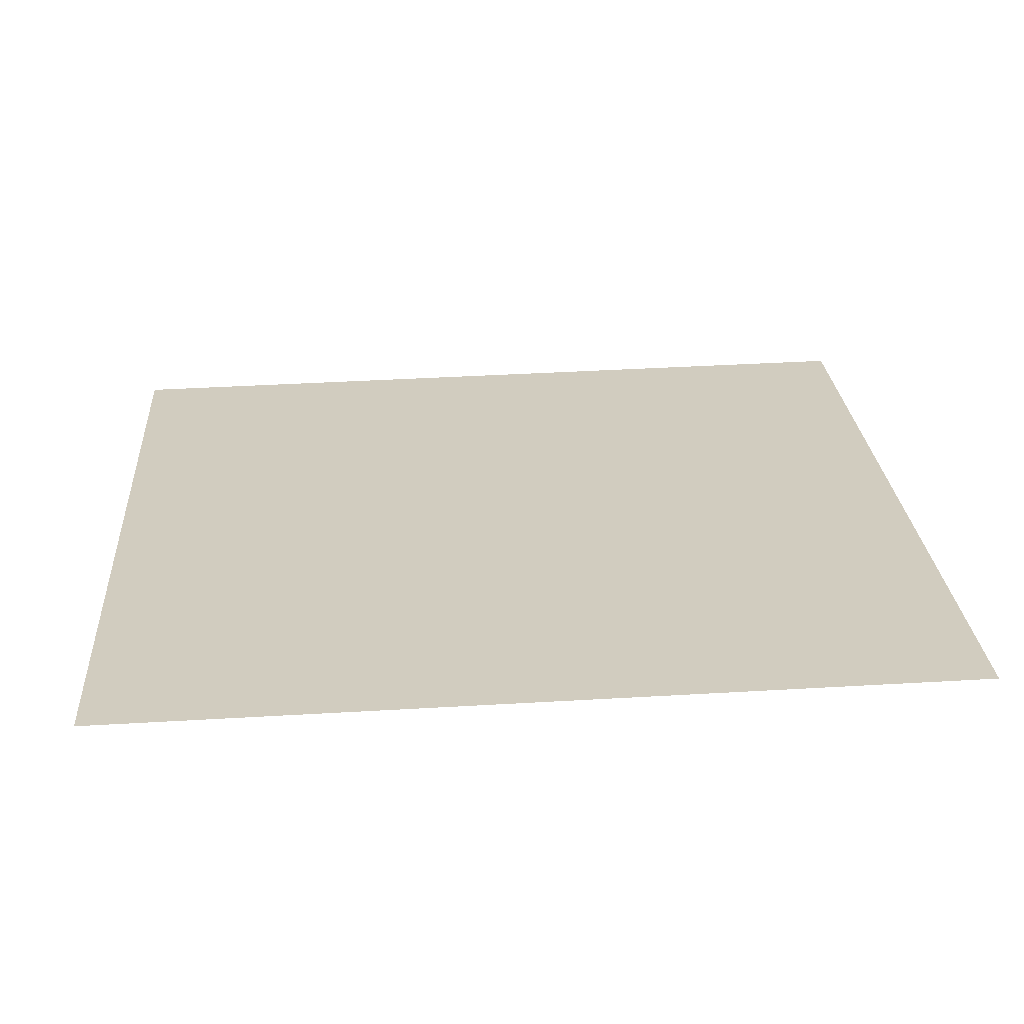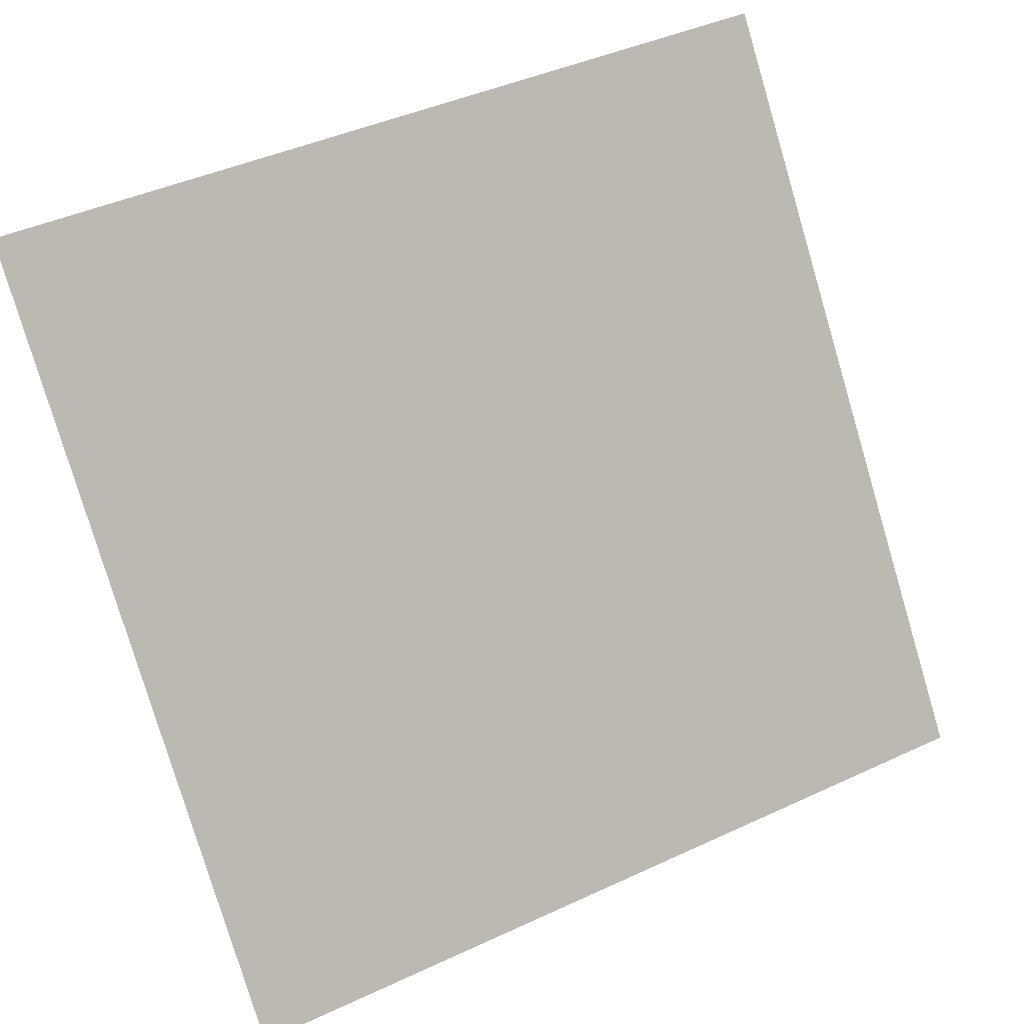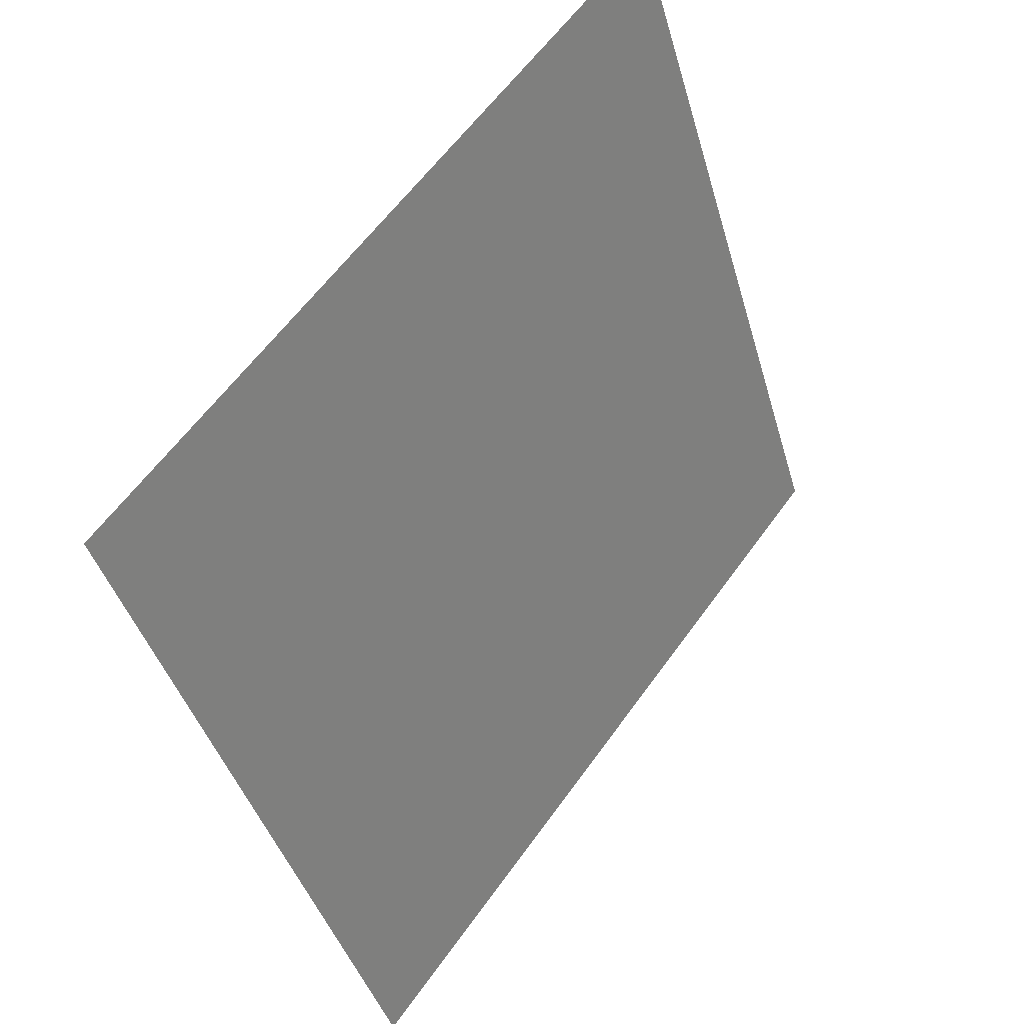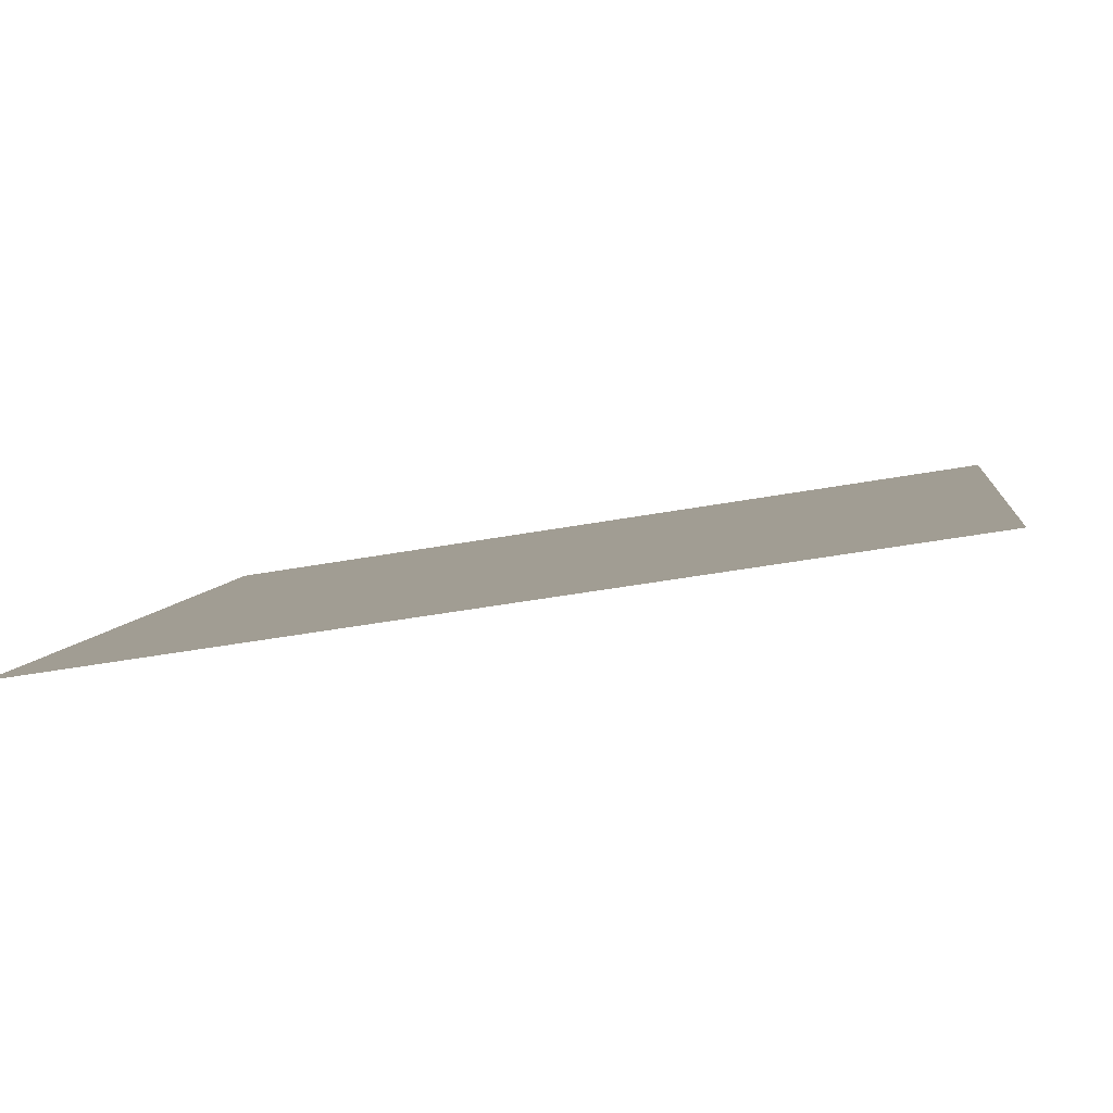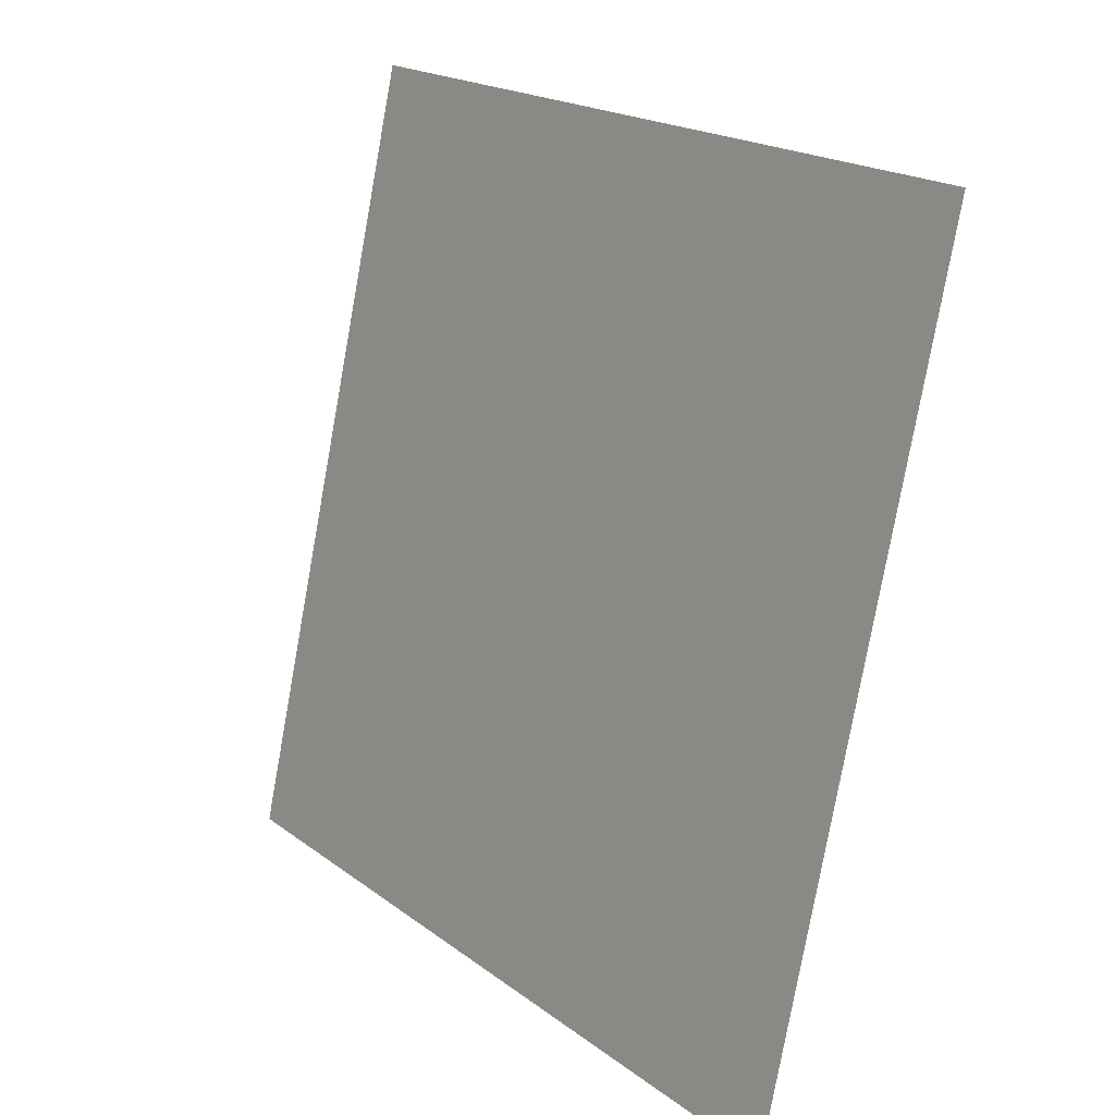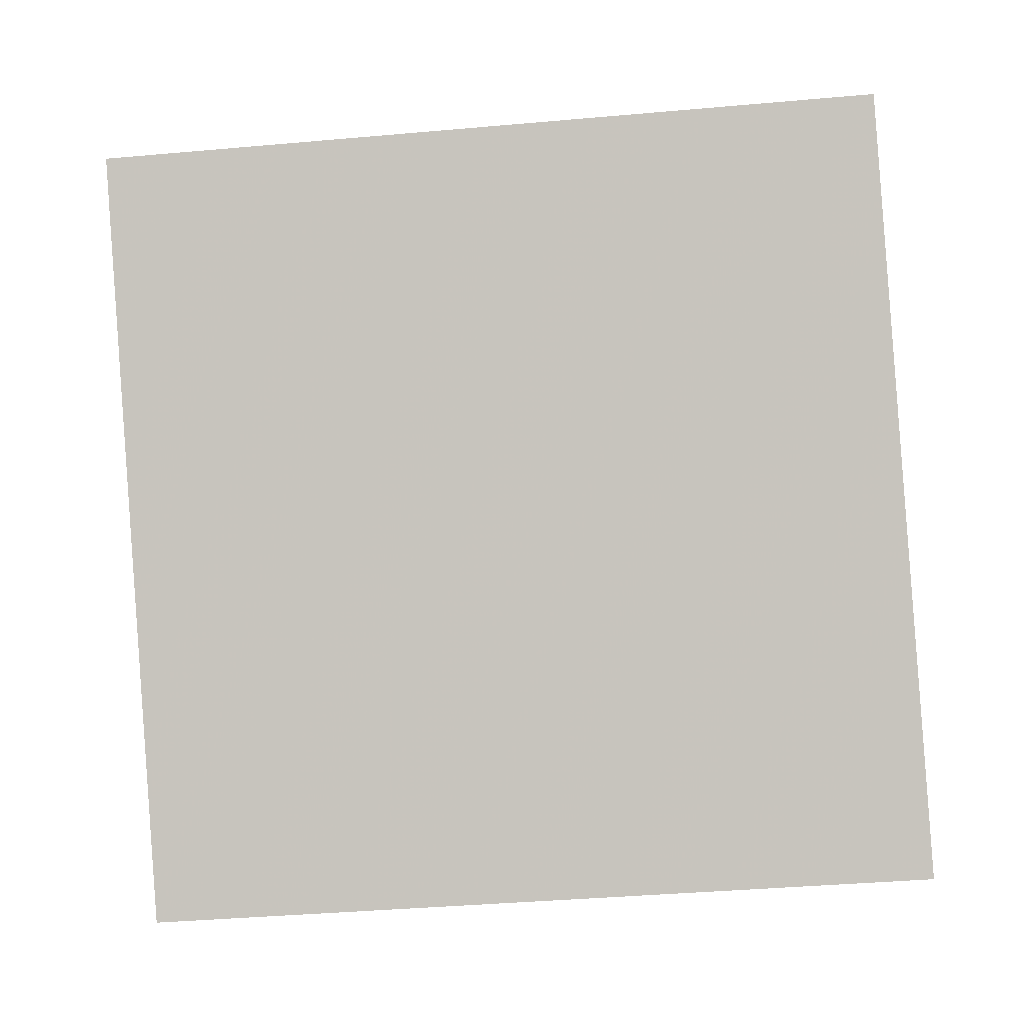
<metadata>
{"format":"obj","ext":"obj","renderer":"f3d","projection":"perspective","resolution":1024,"background":"white","views":[{"elev":61.1,"azim":-3.3,"up":"+Y"},{"elev":44.4,"azim":-30.1,"up":"+Z"},{"elev":-42.2,"azim":104.1,"up":"+Z"},{"elev":-48.4,"azim":10.4,"up":"+Z"},{"elev":-77.9,"azim":-101.6,"up":"+Z"},{"elev":-54.8,"azim":6.4,"up":"+Y"}]}
</metadata>
<code>
v -0.08501 0.5757 0.224
v -0.09157 0.5758 0.2241
v -0.09145 0.5797 0.2294
v -0.08489 0.5796 0.2293
f 4 3 2 1

</code>
